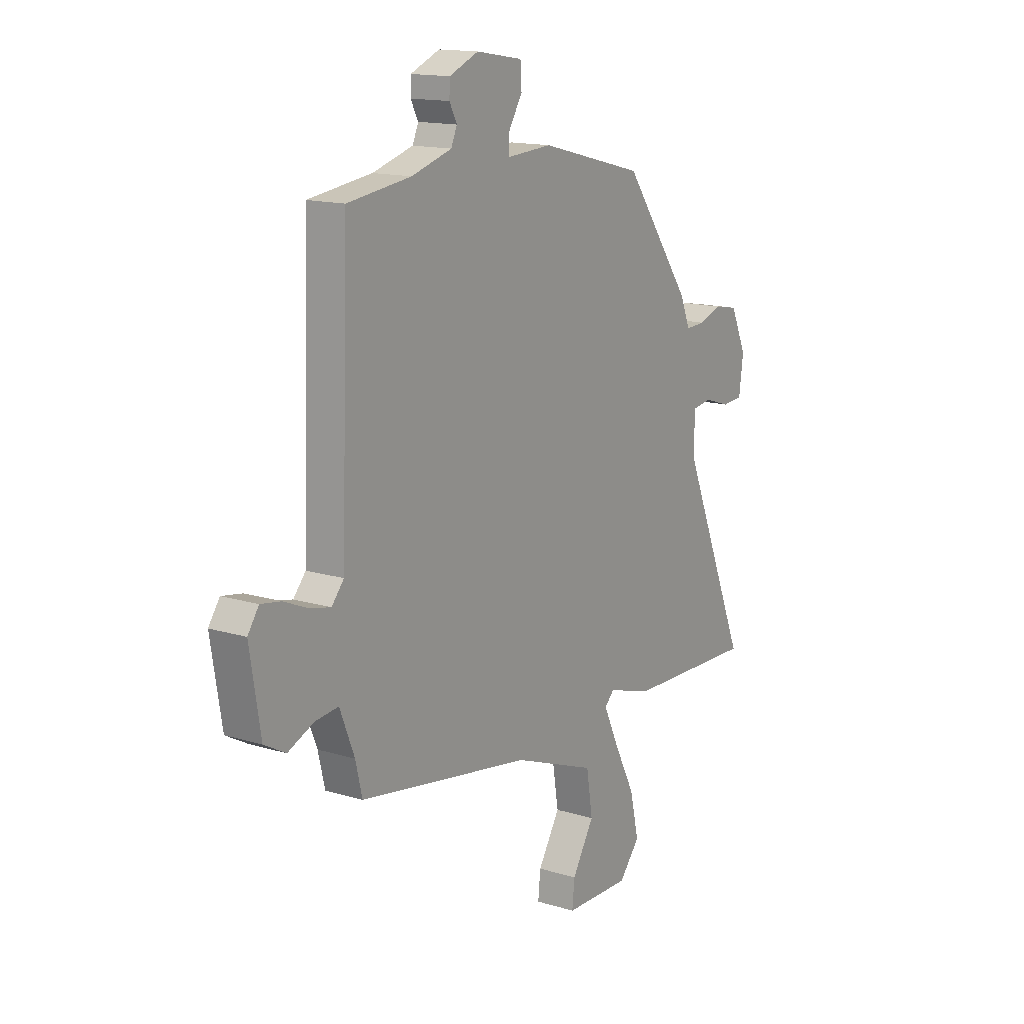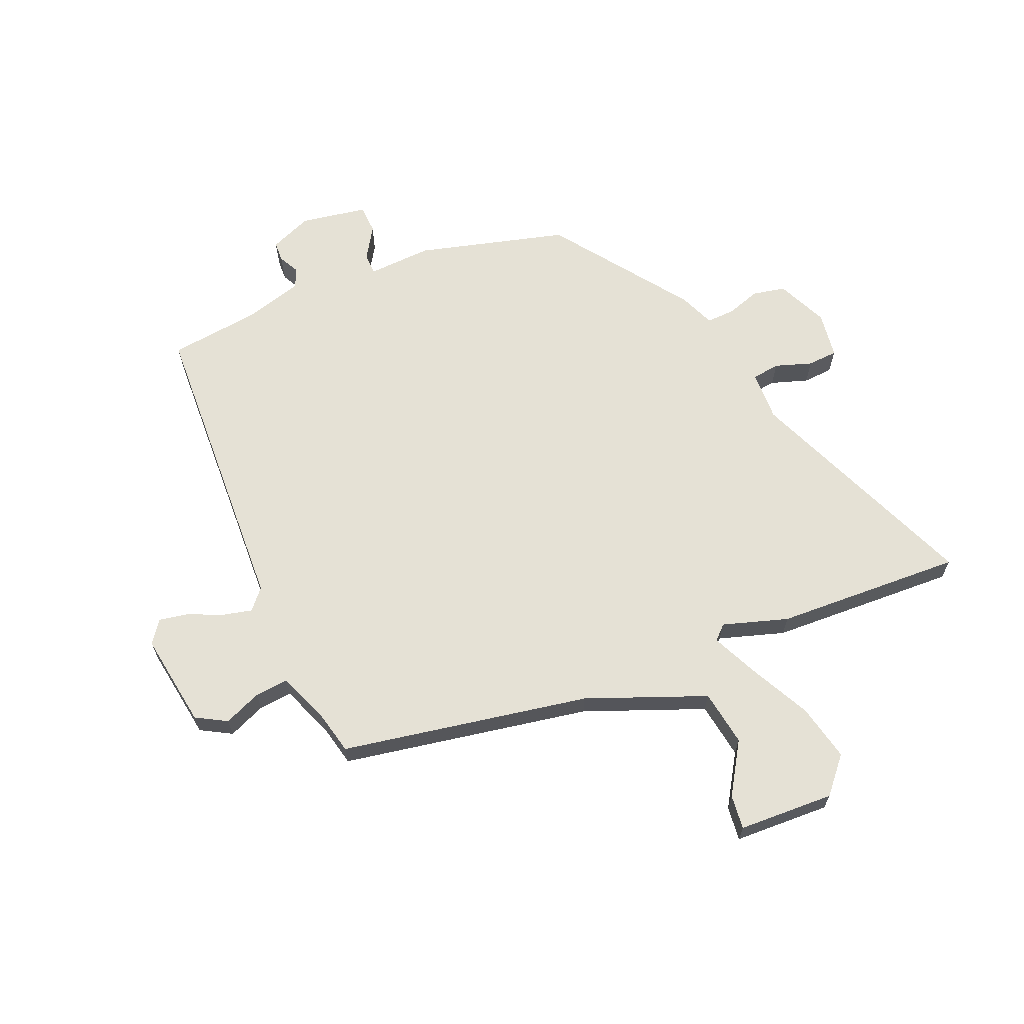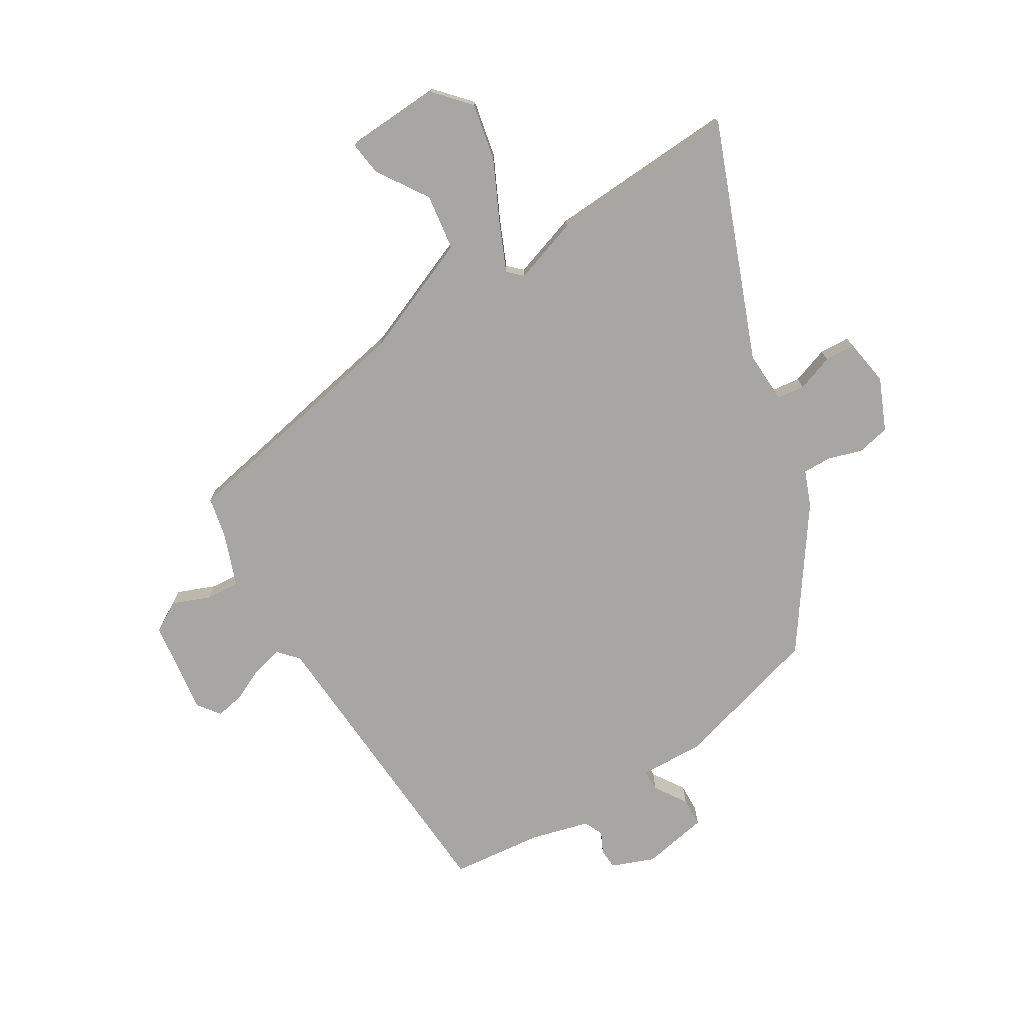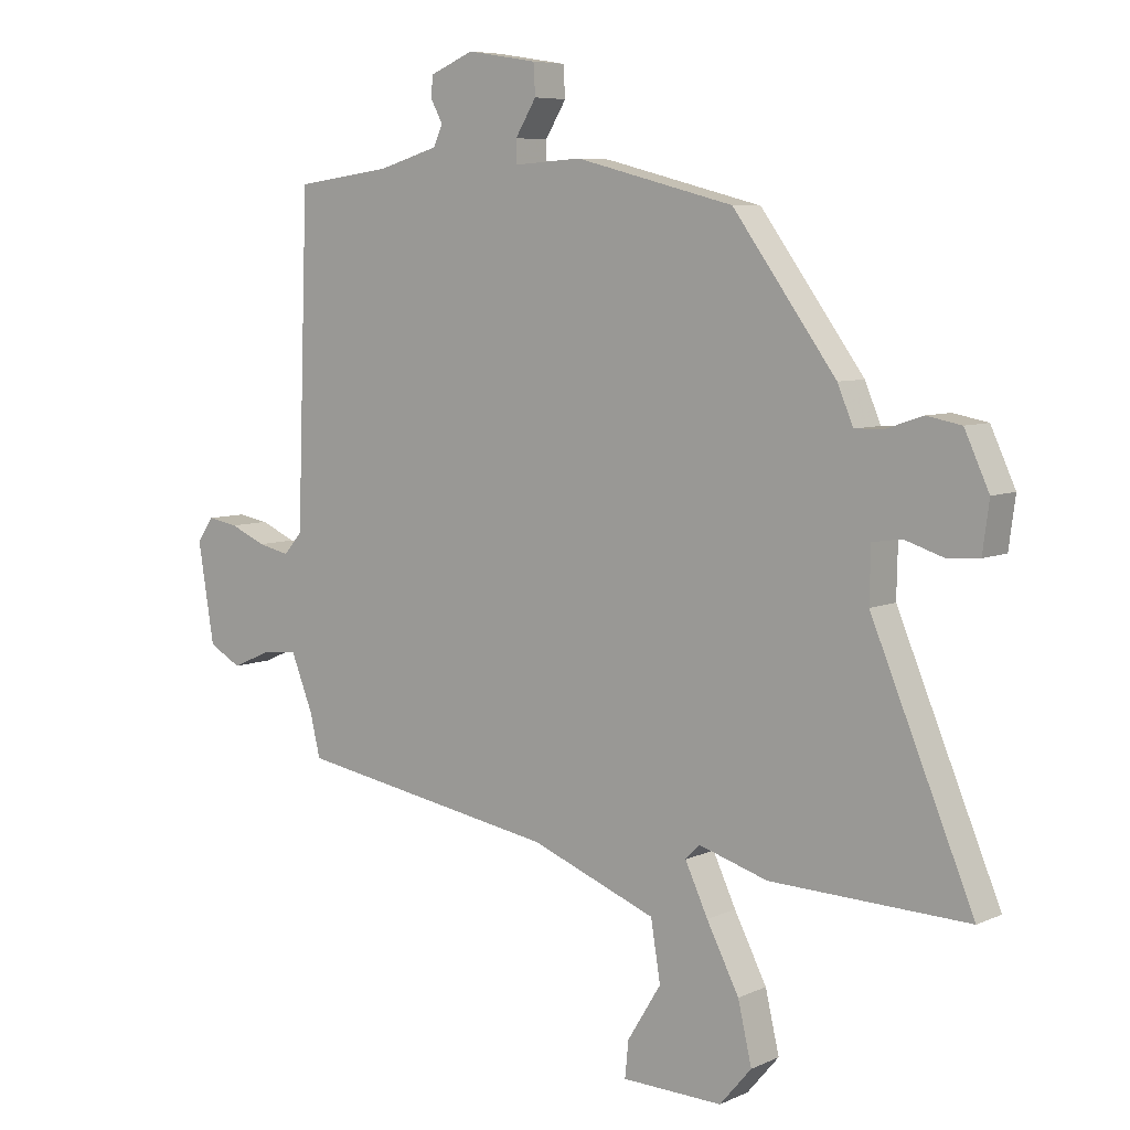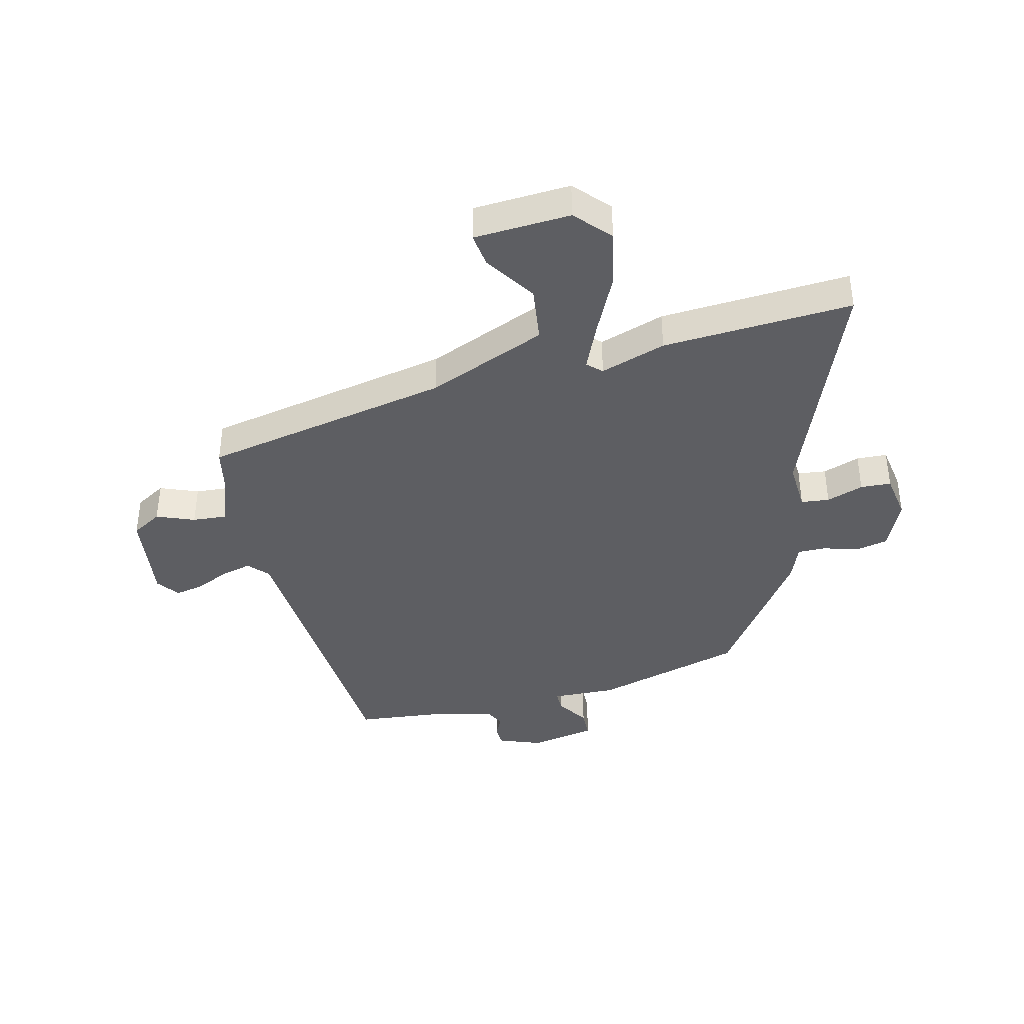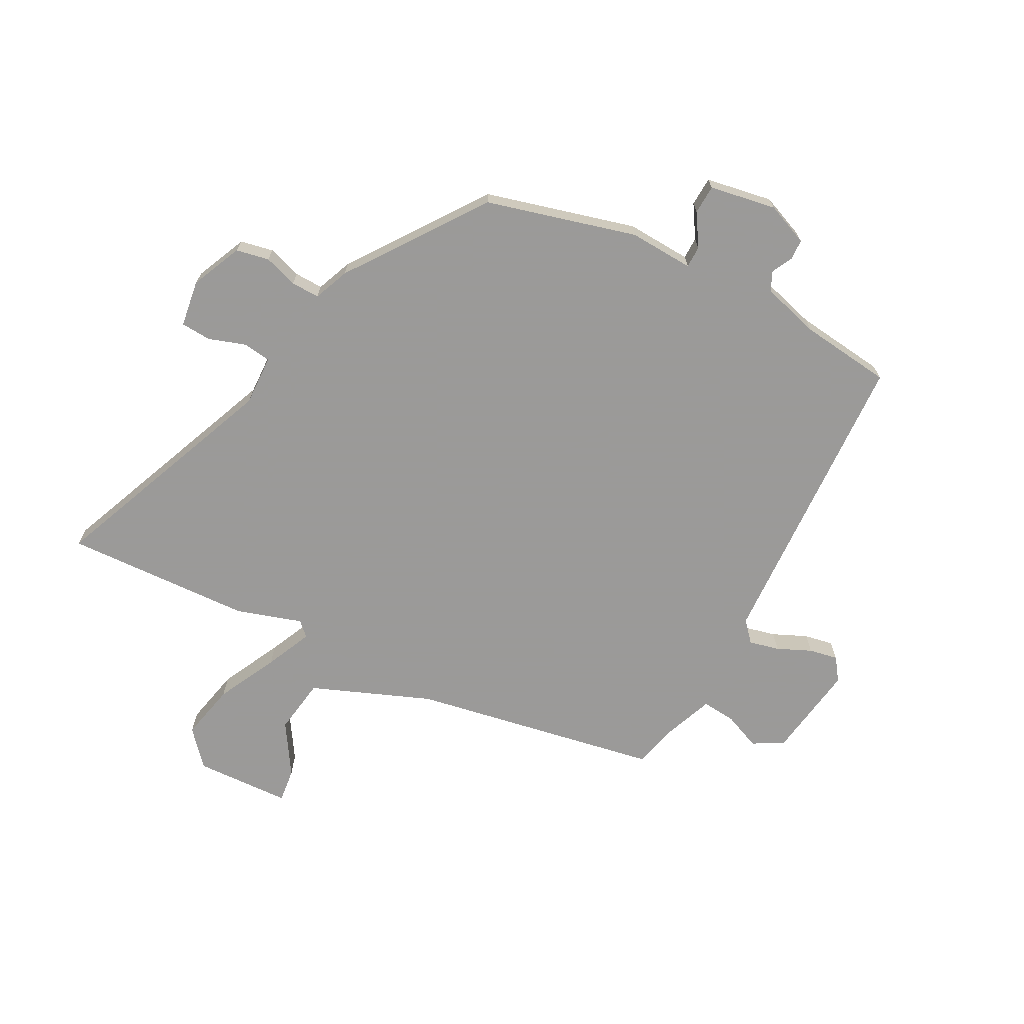
<metadata>
{"format":"obj","ext":"obj","renderer":"f3d","projection":"perspective","resolution":1024,"background":"white","views":[{"elev":15.0,"azim":123.1,"up":"+Z"},{"elev":65.0,"azim":157.7,"up":"+Y"},{"elev":-74.3,"azim":-147.3,"up":"+Y"},{"elev":6.8,"azim":-142.2,"up":"+Z"},{"elev":-39.0,"azim":-164.6,"up":"+Y"},{"elev":-69.5,"azim":-27.1,"up":"+Y"}]}
</metadata>
<code>
v -0.368 0.07 -0.496
v -0.698 0.07 -0.507
v -0.527 0.07 -0.1
v -0.529 0.07 -0.011
v -0.578 0.07 -0.004
v -0.643 0.07 -0.025
v -0.696 0.07 -0.021
v -0.707 0.07 0.061
v -0.666 0.07 0.15
v -0.608 0.07 0.161
v -0.549 0.07 0.141
v -0.499 0.07 0.139
v -0.473 0.07 0.201
v -0.301 0.07 0.436
v -0.037 0.07 0.504
v 0.076 0.07 0.497
v 0.077 0.07 0.535
v 0.042 0.07 0.592
v 0.045 0.07 0.643
v 0.162 0.07 0.662
v 0.236 0.07 0.631
v 0.237 0.07 0.595
v 0.218 0.07 0.559
v 0.233 0.07 0.525
v 0.335 0.07 0.495
v 0.495 0.07 0.474
v 0.514 0.07 -0.067
v 0.545 0.07 -0.103
v 0.598 0.07 -0.091
v 0.658 0.07 -0.065
v 0.709 0.07 -0.056
v 0.737 0.07 -0.096
v 0.71 0.07 -0.262
v 0.656 0.07 -0.292
v 0.591 0.07 -0.264
v 0.532 0.07 -0.258
v 0.495 0.07 -0.351
v 0.478 0.07 -0.422
v 0.041 0.07 -0.497
v -0.169 0.07 -0.578
v -0.185 0.07 -0.676
v -0.129 0.07 -0.767
v -0.123 0.07 -0.827
v -0.291 0.07 -0.832
v -0.344 0.07 -0.77
v -0.321 0.07 -0.671
v -0.267 0.07 -0.566
v -0.229 0.07 -0.485
v -0.253 0.07 -0.461
v -0.368 0 -0.496
v -0.698 0 -0.507
v -0.527 0 -0.1
v -0.529 0 -0.011
v -0.578 0 -0.004
v -0.643 0 -0.025
v -0.696 0 -0.021
v -0.707 0 0.061
v -0.666 0 0.15
v -0.608 0 0.161
v -0.549 0 0.141
v -0.499 0 0.139
v -0.473 0 0.201
v -0.301 0 0.436
v -0.037 0 0.504
v 0.076 0 0.497
v 0.077 0 0.535
v 0.042 0 0.592
v 0.045 0 0.643
v 0.162 0 0.662
v 0.236 0 0.631
v 0.237 0 0.595
v 0.218 0 0.559
v 0.233 0 0.525
v 0.335 0 0.495
v 0.495 0 0.474
v 0.514 0 -0.067
v 0.545 0 -0.103
v 0.598 0 -0.091
v 0.658 0 -0.065
v 0.709 0 -0.056
v 0.737 0 -0.096
v 0.71 0 -0.262
v 0.656 0 -0.292
v 0.591 0 -0.264
v 0.532 0 -0.258
v 0.495 0 -0.351
v 0.478 0 -0.422
v 0.041 0 -0.497
v -0.169 0 -0.578
v -0.185 0 -0.676
v -0.129 0 -0.767
v -0.123 0 -0.827
v -0.291 0 -0.832
v -0.344 0 -0.77
v -0.321 0 -0.671
v -0.267 0 -0.566
v -0.229 0 -0.485
v -0.253 0 -0.461
f 45 46 47
f 44 45 47
f 43 44 47
f 42 43 47
f 41 42 47
f 40 41 47 48
f 39 40 48
f 39 48 49
f 38 39 49
f 37 38 49
f 33 34 35
f 32 33 35
f 31 32 35
f 30 31 35
f 29 30 35
f 28 29 35 36
f 36 37 49
f 28 36 49
f 27 28 49
f 21 22 23
f 20 21 23
f 19 20 23
f 18 19 23
f 17 18 23
f 16 17 23 24
f 14 15 16
f 13 14 16
f 12 13 16
f 12 16 24 25
f 9 10 11
f 8 9 11
f 7 8 11
f 6 7 11
f 5 6 11
f 4 5 11 12
f 27 49 1
f 26 27 1
f 25 26 1
f 12 25 1
f 4 12 1
f 3 4 1
f 1 2 3
f 96 95 94
f 96 94 93
f 96 93 92
f 96 92 91
f 96 91 90
f 97 96 90 89
f 97 89 88
f 98 97 88
f 98 88 87
f 98 87 86
f 84 83 82
f 84 82 81
f 84 81 80
f 84 80 79
f 84 79 78
f 85 84 78 77
f 98 86 85
f 98 85 77
f 98 77 76
f 72 71 70
f 72 70 69
f 72 69 68
f 72 68 67
f 72 67 66
f 73 72 66 65
f 65 64 63
f 65 63 62
f 65 62 61
f 74 73 65 61
f 60 59 58
f 60 58 57
f 60 57 56
f 60 56 55
f 60 55 54
f 61 60 54 53
f 50 98 76
f 50 76 75
f 50 75 74
f 50 74 61
f 50 61 53
f 50 53 52
f 52 51 50
f 1 50 51 2
f 2 51 52 3
f 3 52 53 4
f 4 53 54 5
f 5 54 55 6
f 6 55 56 7
f 7 56 57 8
f 8 57 58 9
f 9 58 59 10
f 10 59 60 11
f 11 60 61 12
f 12 61 62 13
f 13 62 63 14
f 14 63 64 15
f 15 64 65 16
f 16 65 66 17
f 17 66 67 18
f 18 67 68 19
f 19 68 69 20
f 20 69 70 21
f 21 70 71 22
f 22 71 72 23
f 23 72 73 24
f 24 73 74 25
f 25 74 75 26
f 26 75 76 27
f 27 76 77 28
f 28 77 78 29
f 29 78 79 30
f 30 79 80 31
f 31 80 81 32
f 32 81 82 33
f 33 82 83 34
f 34 83 84 35
f 35 84 85 36
f 36 85 86 37
f 37 86 87 38
f 38 87 88 39
f 39 88 89 40
f 40 89 90 41
f 41 90 91 42
f 42 91 92 43
f 43 92 93 44
f 44 93 94 45
f 45 94 95 46
f 46 95 96 47
f 47 96 97 48
f 48 97 98 49
f 49 98 50 1

</code>
